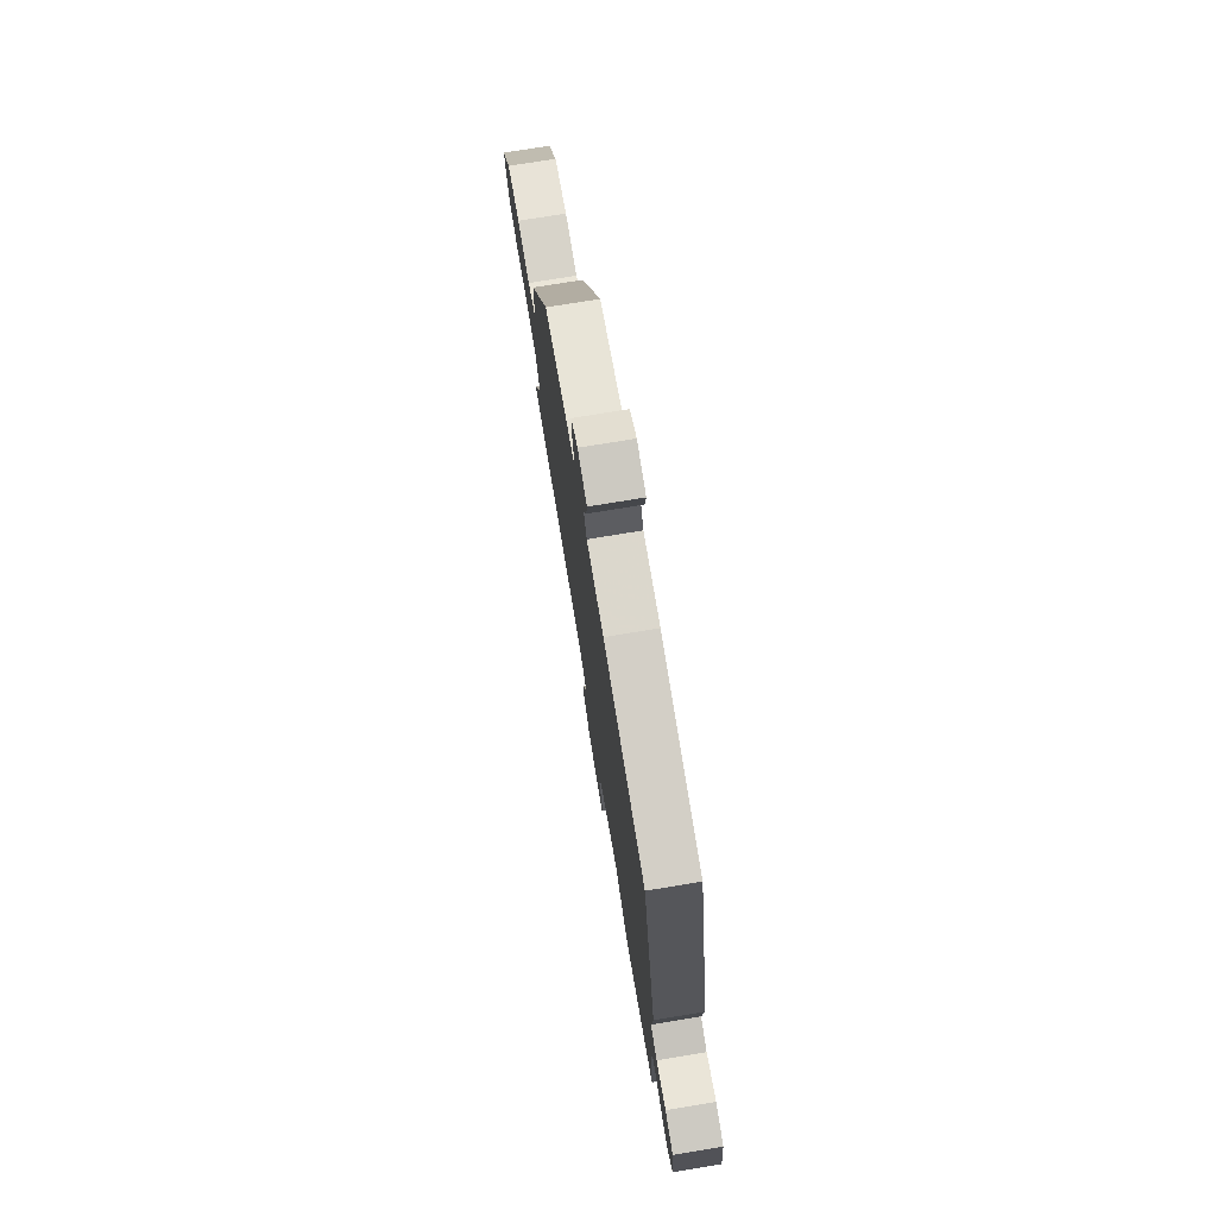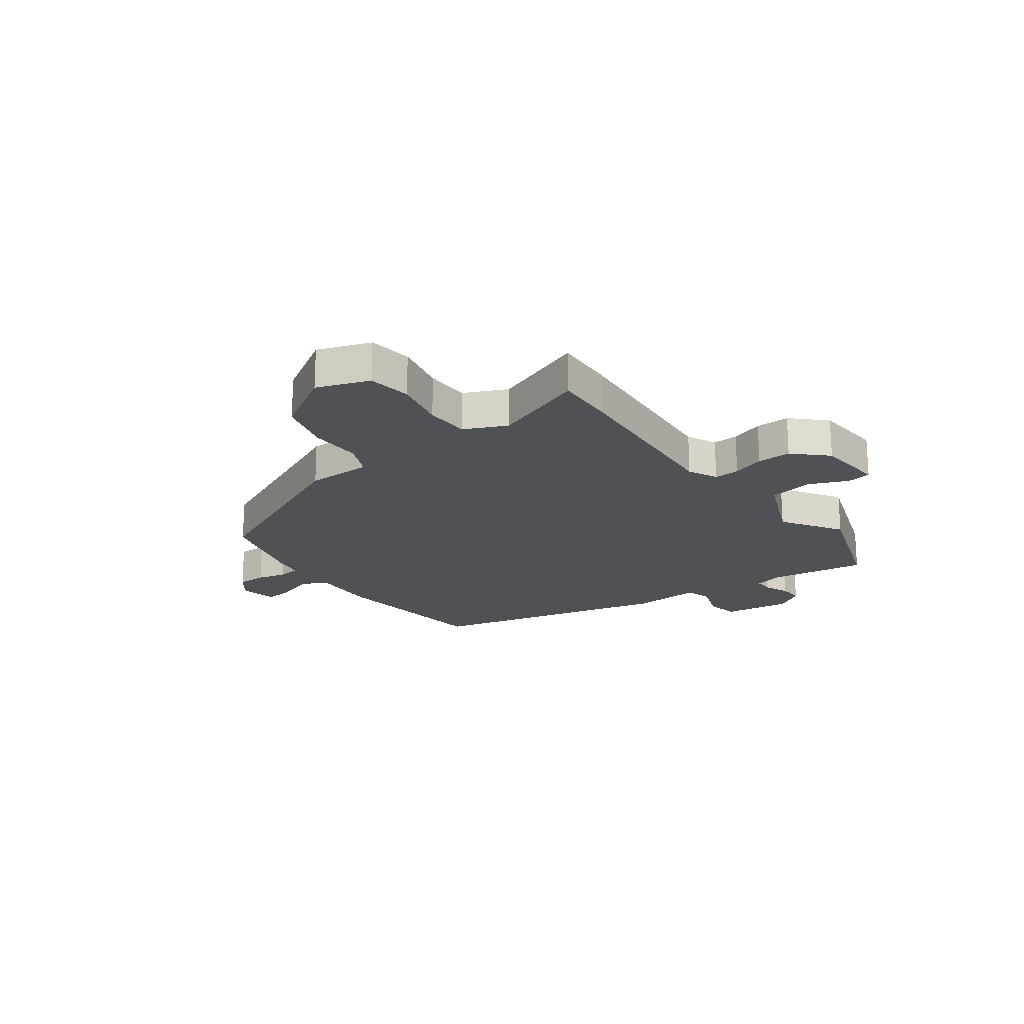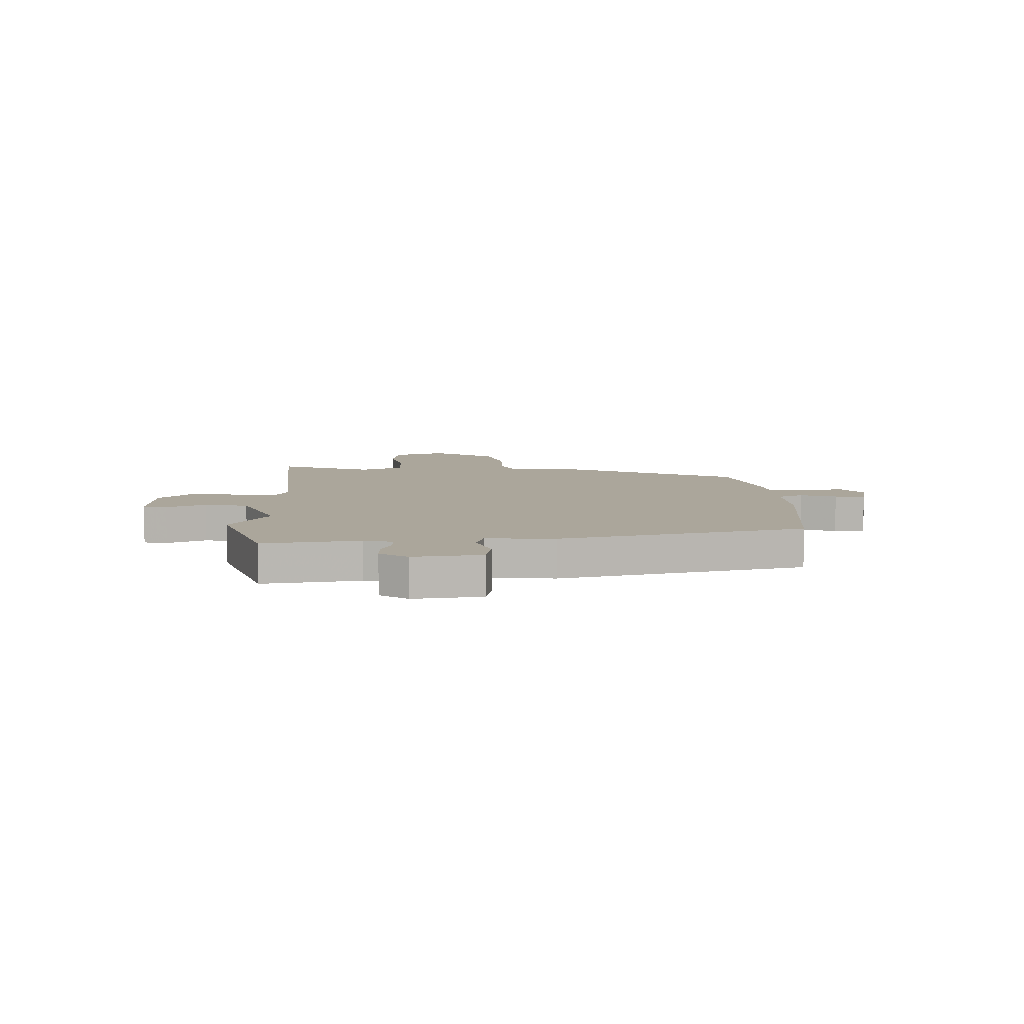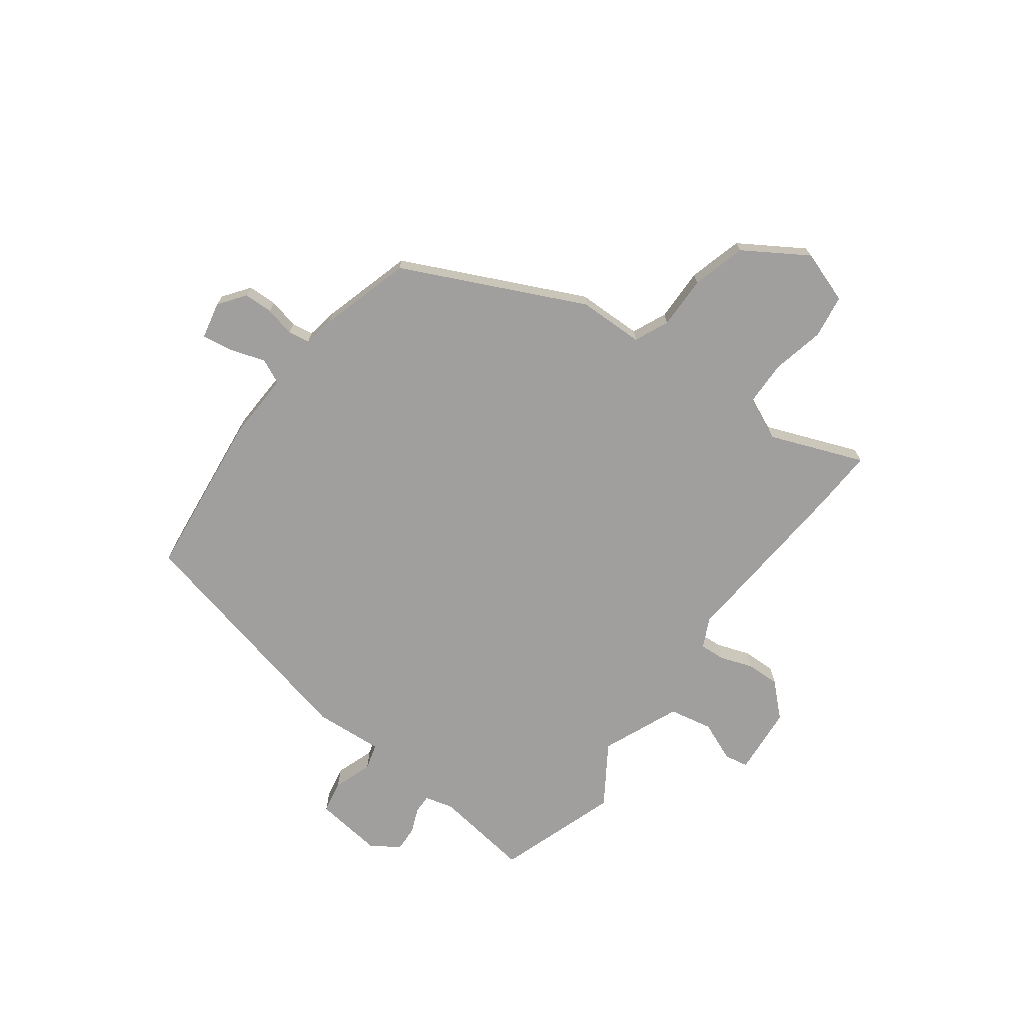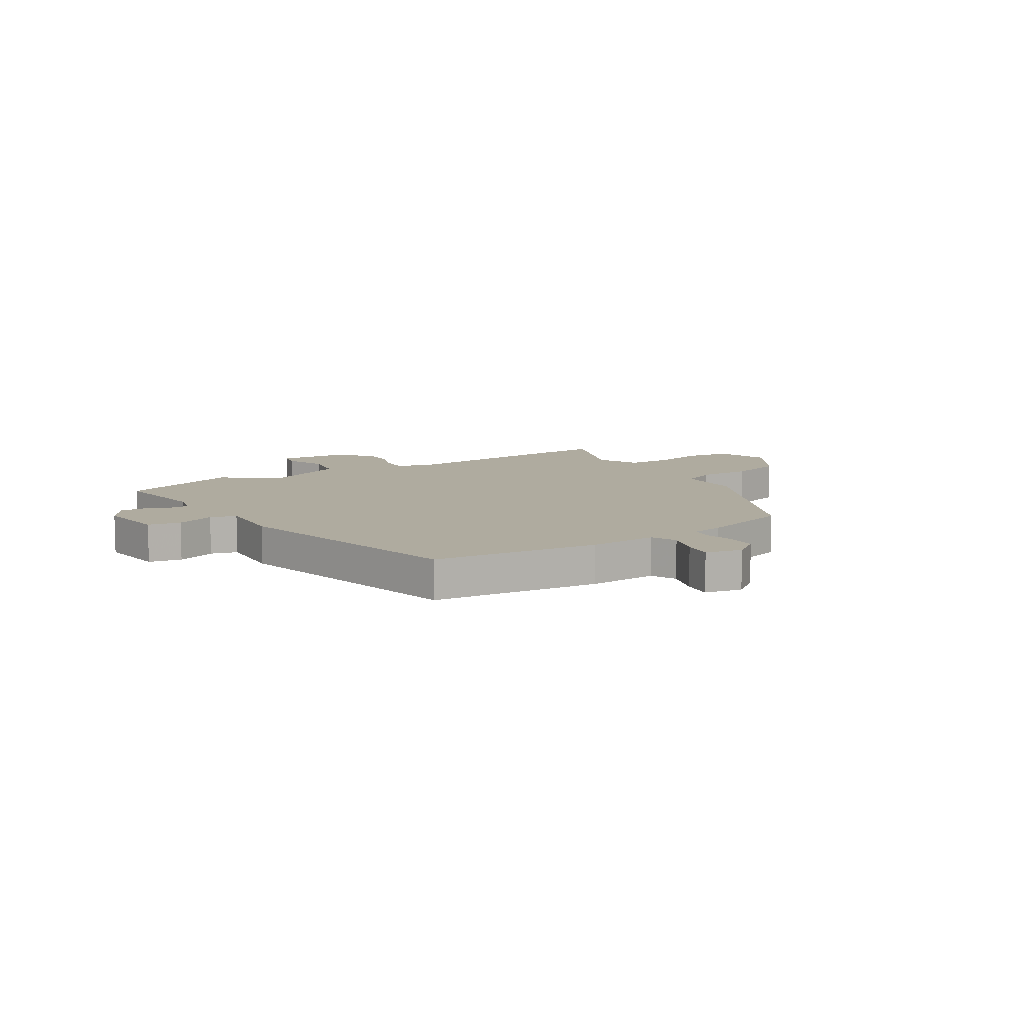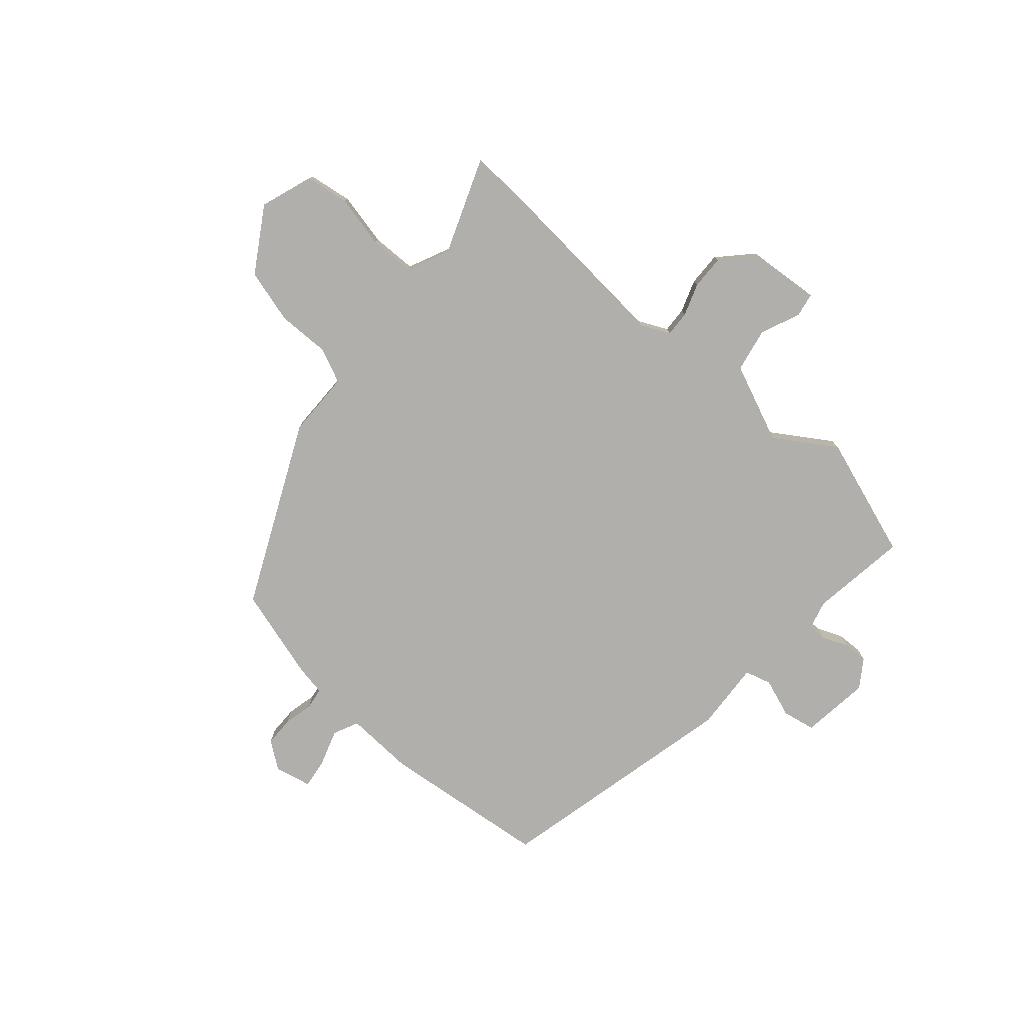
<metadata>
{"format":"obj","ext":"obj","renderer":"f3d","projection":"perspective","resolution":1024,"background":"white","views":[{"elev":75.2,"azim":-99.3,"up":"+Z"},{"elev":-20.0,"azim":125.8,"up":"+Y"},{"elev":8.0,"azim":-92.2,"up":"+Y"},{"elev":-71.4,"azim":53.4,"up":"+Y"},{"elev":9.6,"azim":-32.8,"up":"+Y"},{"elev":-78.2,"azim":138.6,"up":"+Y"}]}
</metadata>
<code>
v -0.346 0.07 -0.552
v -0.569 0.07 -0.477
v -0.545 0.07 -0.299
v -0.559 0.07 -0.246
v -0.594 0.07 -0.247
v -0.64 0.07 -0.266
v -0.686 0.07 -0.268
v -0.721 0.07 -0.217
v -0.706 0.07 -0.091
v -0.646 0.07 -0.079
v -0.575 0.07 -0.104
v -0.527 0.07 -0.09
v -0.536 0.07 0.037
v -0.434 0.07 0.487
v -0.127 0.07 0.523
v -0.001 0.07 0.518
v 0.02 0.07 0.564
v -0.002 0.07 0.63
v -0.01 0.07 0.685
v 0.058 0.07 0.7
v 0.107 0.07 0.664
v 0.108 0.07 0.61
v 0.096 0.07 0.556
v 0.102 0.07 0.516
v 0.159 0.07 0.506
v 0.327 0.07 0.458
v 0.484 0.07 0.126
v 0.486 0.07 0.006
v 0.549 0.07 -0.022
v 0.646 0.07 -0.02
v 0.745 0.07 -0.047
v 0.818 0.07 -0.163
v 0.785 0.07 -0.26
v 0.705 0.07 -0.272
v 0.608 0.07 -0.251
v 0.526 0.07 -0.253
v 0.491 0.07 -0.331
v 0.558 0.07 -0.503
v 0.446 0.07 -0.498
v 0.112 0.07 -0.473
v 0.058 0.07 -0.499
v 0.061 0.07 -0.546
v 0.082 0.07 -0.605
v 0.084 0.07 -0.667
v 0.028 0.07 -0.726
v -0.099 0.07 -0.737
v -0.107 0.07 -0.693
v -0.077 0.07 -0.62
v -0.093 0.07 -0.54
v -0.236 0.07 -0.48
v -0.346 0 -0.552
v -0.569 0 -0.477
v -0.545 0 -0.299
v -0.559 0 -0.246
v -0.594 0 -0.247
v -0.64 0 -0.266
v -0.686 0 -0.268
v -0.721 0 -0.217
v -0.706 0 -0.091
v -0.646 0 -0.079
v -0.575 0 -0.104
v -0.527 0 -0.09
v -0.536 0 0.037
v -0.434 0 0.487
v -0.127 0 0.523
v -0.001 0 0.518
v 0.02 0 0.564
v -0.002 0 0.63
v -0.01 0 0.685
v 0.058 0 0.7
v 0.107 0 0.664
v 0.108 0 0.61
v 0.096 0 0.556
v 0.102 0 0.516
v 0.159 0 0.506
v 0.327 0 0.458
v 0.484 0 0.126
v 0.486 0 0.006
v 0.549 0 -0.022
v 0.646 0 -0.02
v 0.745 0 -0.047
v 0.818 0 -0.163
v 0.785 0 -0.26
v 0.705 0 -0.272
v 0.608 0 -0.251
v 0.526 0 -0.253
v 0.491 0 -0.331
v 0.558 0 -0.503
v 0.446 0 -0.498
v 0.112 0 -0.473
v 0.058 0 -0.499
v 0.061 0 -0.546
v 0.082 0 -0.605
v 0.084 0 -0.667
v 0.028 0 -0.726
v -0.099 0 -0.737
v -0.107 0 -0.693
v -0.077 0 -0.62
v -0.093 0 -0.54
v -0.236 0 -0.48
f 46 47 48
f 45 46 48
f 44 45 48
f 43 44 48
f 42 43 48
f 41 42 48 49
f 40 41 49 50
f 37 38 39 40
f 36 37 40 50
f 33 34 35
f 32 33 35
f 31 32 35
f 30 31 35
f 29 30 35
f 28 29 35 36
f 26 27 28
f 25 26 28
f 24 25 28
f 24 28 36 50
f 21 22 23
f 20 21 23
f 19 20 23
f 18 19 23
f 17 18 23
f 24 50 1
f 23 24 1
f 17 23 1
f 16 17 1
f 15 16 1
f 14 15 1
f 13 14 1
f 12 13 1
f 9 10 11
f 8 9 11
f 7 8 11
f 6 7 11
f 5 6 11
f 4 5 11 12
f 1 2 3
f 1 3 4 12
f 98 97 96
f 98 96 95
f 98 95 94
f 98 94 93
f 98 93 92
f 99 98 92 91
f 100 99 91 90
f 90 89 88 87
f 100 90 87 86
f 85 84 83
f 85 83 82
f 85 82 81
f 85 81 80
f 85 80 79
f 86 85 79 78
f 78 77 76
f 78 76 75
f 78 75 74
f 100 86 78 74
f 73 72 71
f 73 71 70
f 73 70 69
f 73 69 68
f 73 68 67
f 51 100 74
f 51 74 73
f 51 73 67
f 51 67 66
f 51 66 65
f 51 65 64
f 51 64 63
f 51 63 62
f 61 60 59
f 61 59 58
f 61 58 57
f 61 57 56
f 61 56 55
f 62 61 55 54
f 53 52 51
f 62 54 53 51
f 1 51 52 2
f 2 52 53 3
f 3 53 54 4
f 4 54 55 5
f 5 55 56 6
f 6 56 57 7
f 7 57 58 8
f 8 58 59 9
f 9 59 60 10
f 10 60 61 11
f 11 61 62 12
f 12 62 63 13
f 13 63 64 14
f 14 64 65 15
f 15 65 66 16
f 16 66 67 17
f 17 67 68 18
f 18 68 69 19
f 19 69 70 20
f 20 70 71 21
f 21 71 72 22
f 22 72 73 23
f 23 73 74 24
f 24 74 75 25
f 25 75 76 26
f 26 76 77 27
f 27 77 78 28
f 28 78 79 29
f 29 79 80 30
f 30 80 81 31
f 31 81 82 32
f 32 82 83 33
f 33 83 84 34
f 34 84 85 35
f 35 85 86 36
f 36 86 87 37
f 37 87 88 38
f 38 88 89 39
f 39 89 90 40
f 40 90 91 41
f 41 91 92 42
f 42 92 93 43
f 43 93 94 44
f 44 94 95 45
f 45 95 96 46
f 46 96 97 47
f 47 97 98 48
f 48 98 99 49
f 49 99 100 50
f 50 100 51 1

</code>
